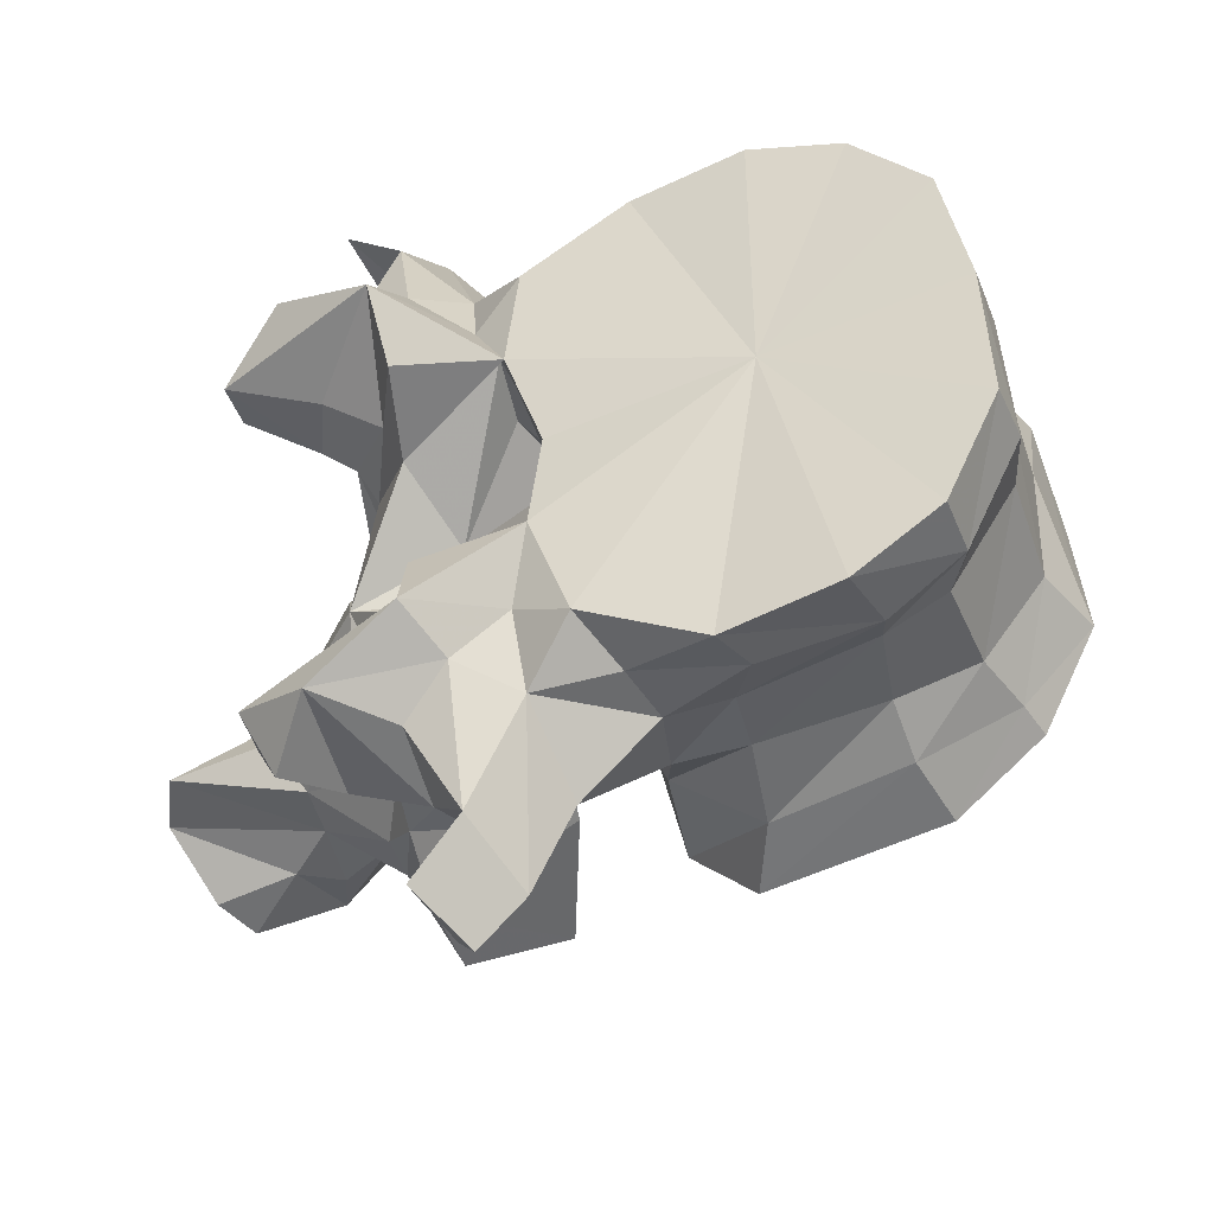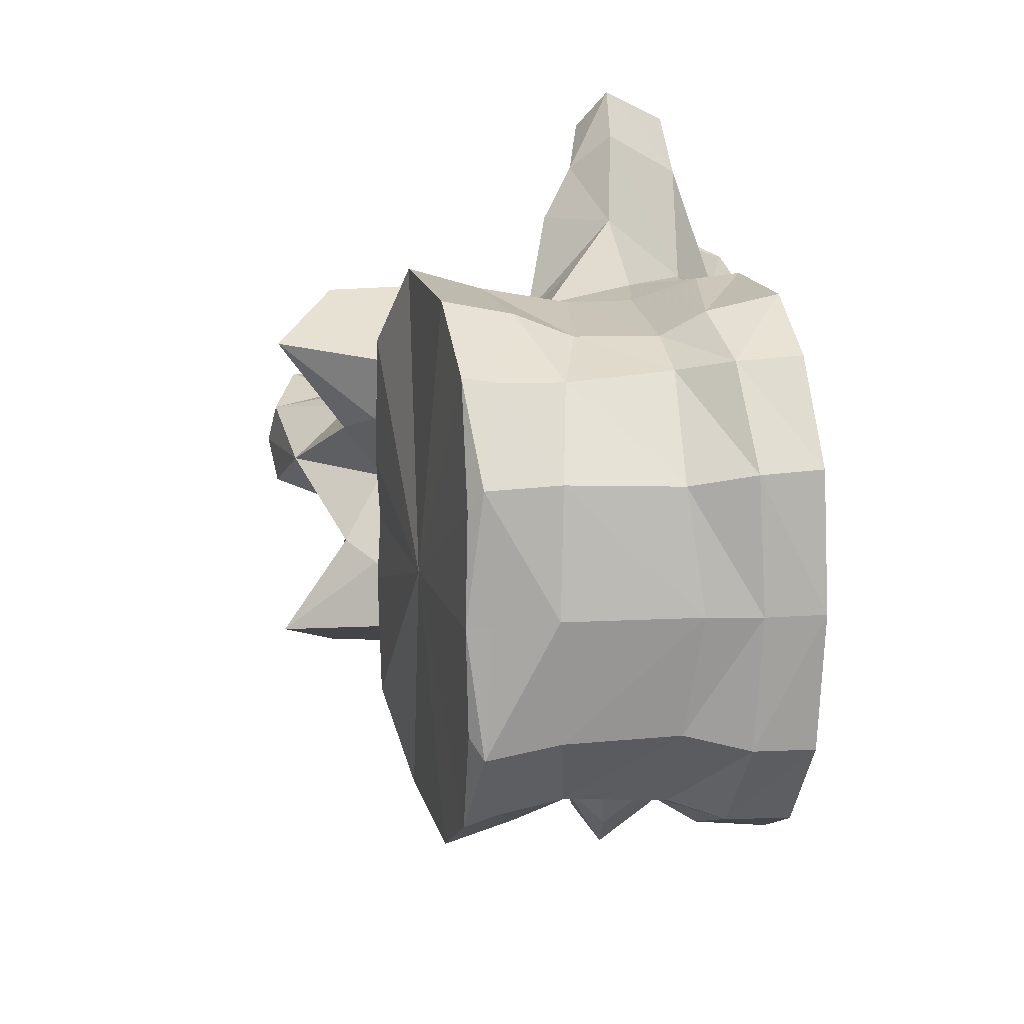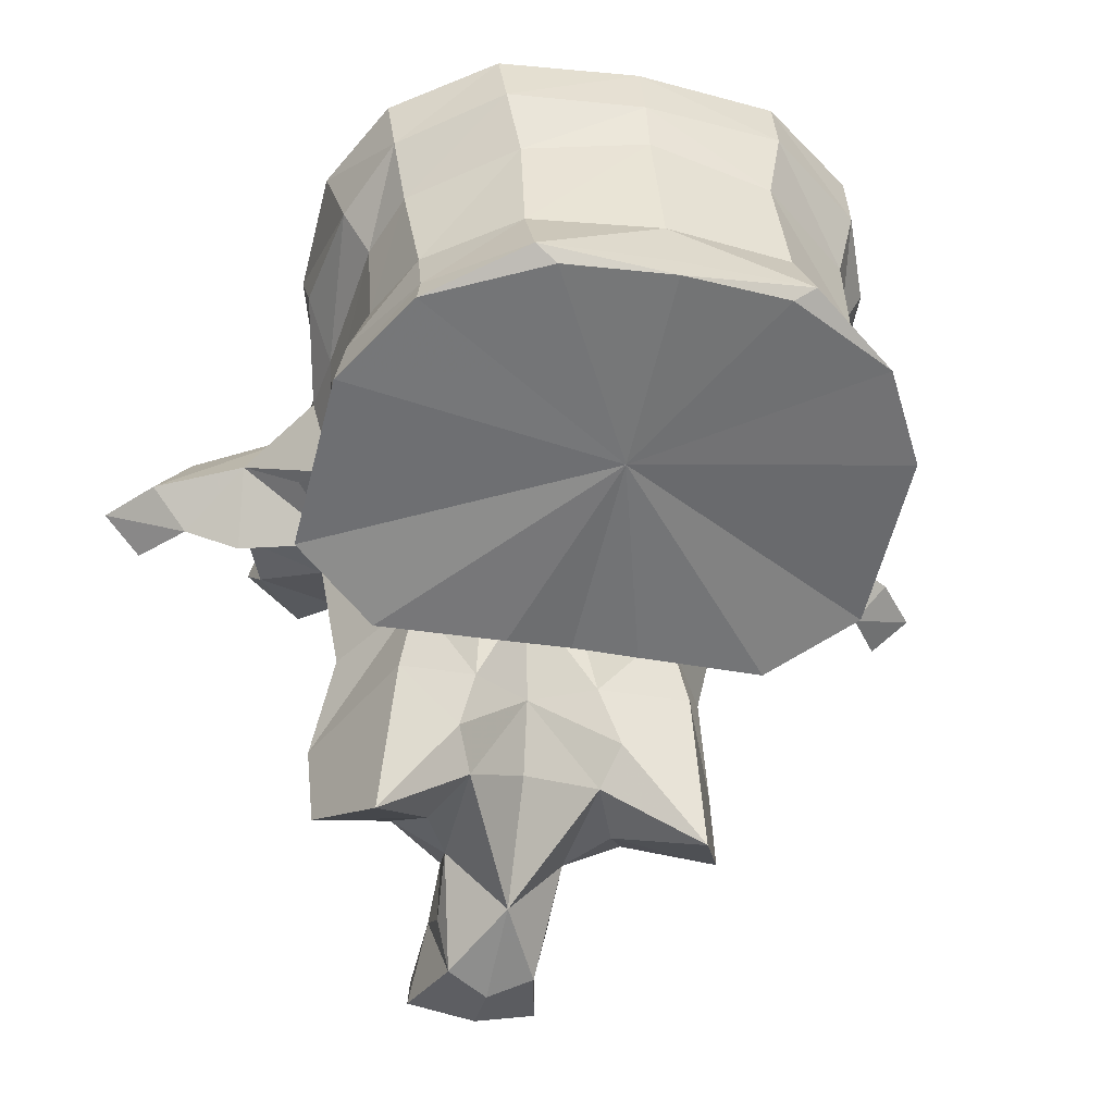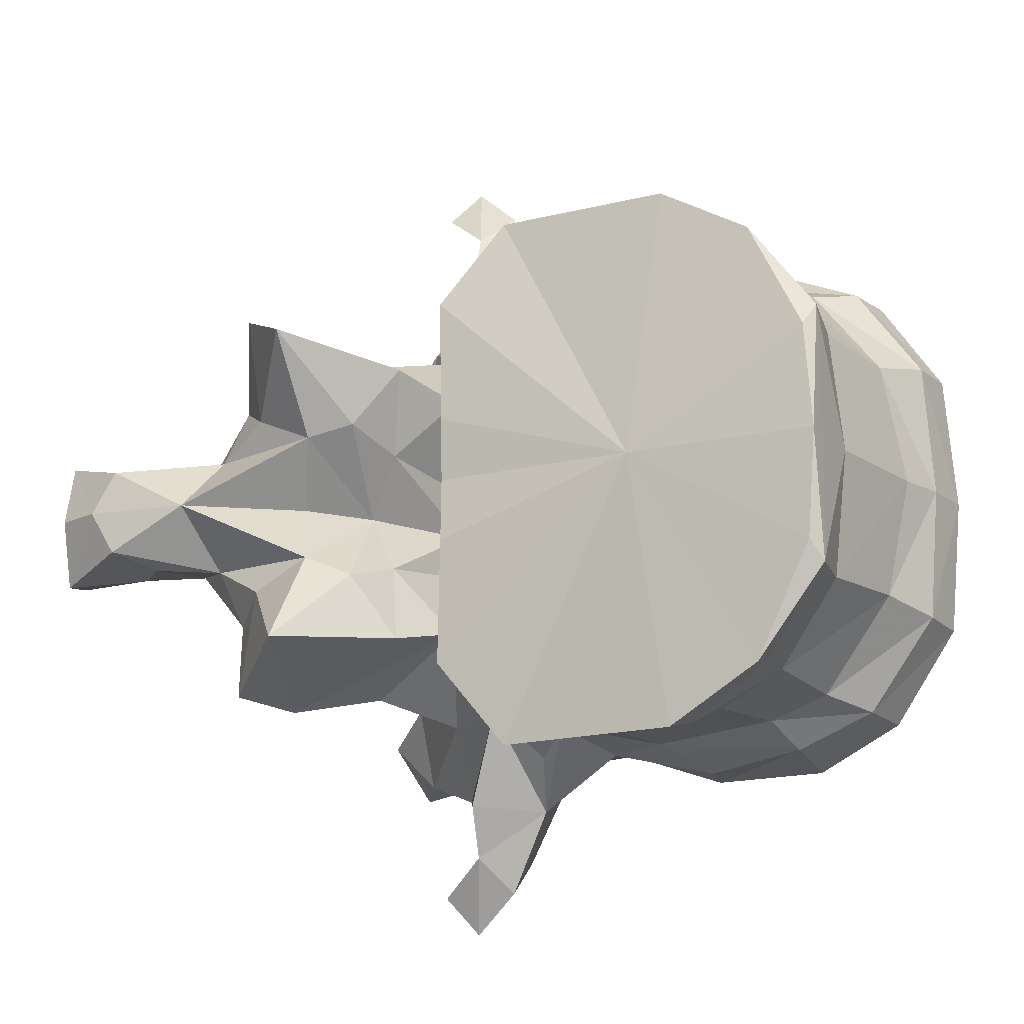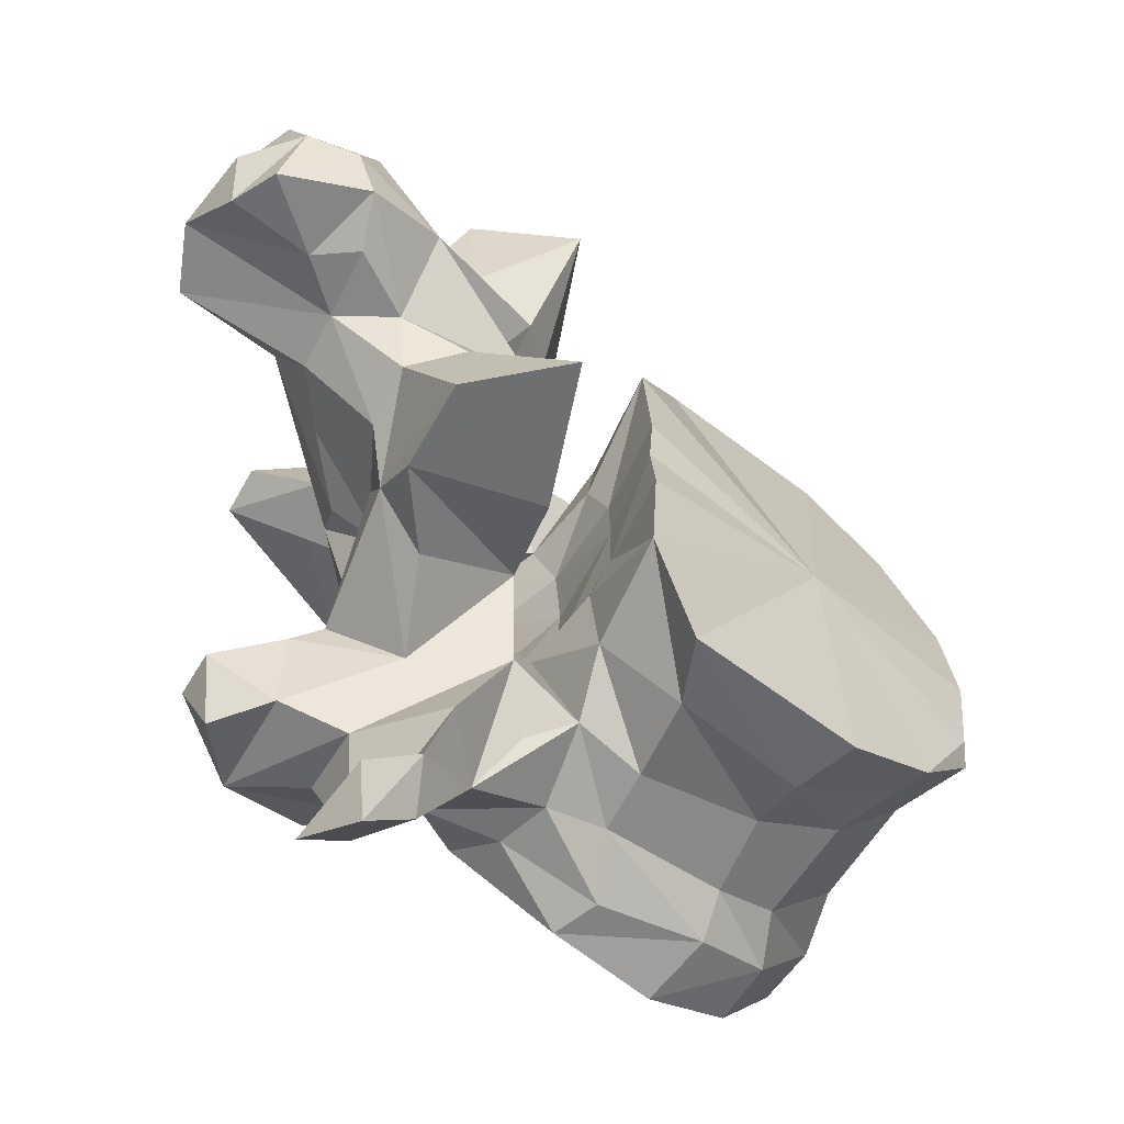
<metadata>
{"format":"obj","ext":"obj","renderer":"f3d","projection":"perspective","resolution":1024,"background":"white","views":[{"elev":45.9,"azim":-6.7,"up":"+Y"},{"elev":14.8,"azim":101.5,"up":"+Z"},{"elev":-30.8,"azim":75.2,"up":"+Y"},{"elev":-15.4,"azim":52.9,"up":"+Z"},{"elev":-64.2,"azim":-14.0,"up":"+Z"}]}
</metadata>
<code>
v 0.000477 0.007348 0
v 0.01429 0.01457 -0.008983
v 0.01519 0.01457 0
v 0.009619 0.01308 -0.01838
v 0.0024 0.009881 -0.02296
v -0.01547 2.6e-05 0
v -0.01521 -0.000247 -0.005395
v -0.0157 -0.000123 -0.01598
v -0.01162 0.003802 -0.0231
v 0.01429 0.01457 0.008983
v 0.009619 0.01308 0.01838
v 0.0024 0.009881 0.02296
v -0.01521 -0.000247 0.005395
v -0.0157 -0.000123 0.01598
v -0.01162 0.003802 0.0231
v 0.01458 0.0159 -0.01079
v 0.01425 0.01654 0
v 0.01458 0.0159 0.01079
v 0.007894 0.01566 -0.01775
v -0.00064 0.01507 -0.02159
v -0.01686 0.00763 -0.005046
v -0.01678 0.007501 0
v -0.01686 0.00763 0.005046
v -0.01746 0.0094 -0.01632
v -0.011 0.01008 -0.02175
v -0.01833 0.008788 -0.009635
v 0.007894 0.01566 0.01775
v -0.00064 0.01507 0.02159
v -0.011 0.01008 0.02175
v -0.01746 0.0094 0.01632
v -0.01833 0.008788 0.009635
v 0.01038 0.02124 -0.0105
v 0.01184 0.02132 0
v 0.01038 0.02124 0.0105
v 0.004636 0.0203 -0.01731
v -0.002241 0.01971 -0.01963
v -0.01939 0.0157 -0.006481
v -0.01891 0.01594 0
v -0.01939 0.0157 0.006481
v -0.01772 0.01474 -0.01946
v -0.01225 0.01737 -0.02058
v -0.02143 0.01552 -0.009942
v 0.004636 0.0203 0.01731
v -0.002241 0.01971 0.01963
v -0.01225 0.01737 0.02058
v -0.01772 0.01474 0.01946
v -0.02143 0.01552 0.009942
v 0.007425 0.03031 -0.01013
v 0.008394 0.0321 0
v 0.007425 0.03031 0.01013
v 0.001457 0.0284 -0.01797
v -0.003442 0.02645 -0.01972
v -0.02345 0.02158 -0.006696
v -0.02556 0.02121 -0.01039
v -0.02277 0.022 0
v -0.02345 0.02158 0.006696
v -0.02556 0.02121 0.01039
v -0.01864 0.02162 -0.02113
v -0.01358 0.02258 -0.02072
v -0.02182 0.01593 -0.0215
v -0.02359 0.01169 -0.01753
v -0.02502 0.01869 -0.02572
v -0.03039 0.01455 -0.003789
v 0.001457 0.0284 0.01797
v -0.003442 0.02645 0.01972
v -0.01358 0.02258 0.02072
v -0.01864 0.02162 0.02113
v -0.02359 0.01169 0.01753
v -0.02182 0.01593 0.0215
v -0.02502 0.01869 0.02572
v -0.03039 0.01455 0.003789
v 0.007022 0.03588 -0.01121
v 0.00748 0.03657 0
v 0.007022 0.03588 0.01121
v 0.002018 0.03326 -0.01903
v -0.003857 0.0301 -0.02181
v -0.02659 0.0291 -0.008549
v -0.02671 0.02694 -0.01116
v -0.02462 0.02881 0
v -0.02659 0.0291 0.008549
v -0.02671 0.02694 0.01116
v -0.02121 0.02587 -0.02042
v -0.01294 0.0281 -0.02287
v -0.02788 0.02455 -0.02047
v -0.03162 0.01349 -0.01763
v -0.03471 0.01745 -0.02374
v -0.02771 0.0124 -0.0254
v -0.02458 0.007973 -0.01079
v -0.02942 0.0144 -0.02972
v -0.02902 0.01811 -0.03269
v -0.02641 0.002638 -0.005221
v -0.03019 0.01291 0
v -0.03937 0.01282 0
v -0.03446 0.02029 -0.007892
v 0.002018 0.03326 0.01903
v -0.003857 0.0301 0.02181
v -0.01294 0.0281 0.02287
v -0.02121 0.02587 0.02042
v -0.02788 0.02455 0.02047
v -0.03471 0.01745 0.02374
v -0.03162 0.01349 0.01763
v -0.02771 0.0124 0.0254
v -0.02458 0.007973 0.01079
v -0.02902 0.01811 0.03269
v -0.02942 0.0144 0.02972
v -0.02641 0.002638 0.005221
v -0.03446 0.02029 0.007892
v 0.004999 0.04064 -0.01142
v 0.005731 0.04124 0
v 0.004999 0.04064 0.01142
v 0.000109 0.03832 -0.01929
v -0.006847 0.0356 -0.02286
v -0.0156 0.03136 -0.02301
v -0.02825 0.0266 -0.01445
v -0.0361 0.03064 -0.01641
v -0.03504 0.0278 -0.0103
v -0.009445 0.03503 0
v -0.02453 0.02939 -0.01755
v -0.0361 0.03064 0.01641
v -0.02825 0.0266 0.01445
v -0.03504 0.0278 0.0103
v -0.02453 0.02939 0.01755
v -0.033 0.02321 -0.02917
v -0.03298 0.02693 -0.01887
v -0.03243 0.005509 -0.01588
v -0.03632 0.002236 -0.01297
v -0.04044 0.01718 -0.02165
v -0.04053 0.01565 -0.01454
v -0.03791 0.01492 -0.013
v -0.04288 0.02645 -0.01998
v -0.03639 0.02385 -0.02184
v -0.0235 0.000997 -0.0123
v -0.03493 -0.002055 -0.0175
v -0.03391 0.01413 -0.03298
v -0.03297 0.01708 -0.03617
v -0.0371 0.02139 -0.03344
v -0.02499 -0.002927 -0.006855
v -0.02981 0.002622 0
v -0.03935 0.008616 -0.005062
v -0.04631 -0.00099 0
v -0.03516 0.008877 -0.008498
v -0.03644 0.01355 -0.01066
v -0.03935 0.008616 0.005062
v -0.03516 0.008877 0.008498
v -0.03644 0.01355 0.01066
v -0.0357 0.02046 -0.01163
v 0.000109 0.03832 0.01929
v -0.006847 0.0356 0.02286
v -0.0156 0.03136 0.02301
v -0.033 0.02321 0.02917
v -0.03298 0.02693 0.01887
v -0.04288 0.02645 0.01998
v -0.04044 0.01718 0.02165
v -0.03639 0.02385 0.02184
v -0.03632 0.002236 0.01297
v -0.03243 0.005509 0.01588
v -0.04053 0.01565 0.01454
v -0.03791 0.01492 0.013
v -0.0235 0.000997 0.0123
v -0.03493 -0.002055 0.0175
v -0.03297 0.01708 0.03617
v -0.03391 0.01413 0.03298
v -0.0371 0.02139 0.03344
v -0.02499 -0.002927 0.006855
v -0.0357 0.02046 0.01163
v -0.0475 0.02106 -0.01674
v -0.04017 0.02099 -0.01428
v -0.0475 0.02106 0.01674
v -0.04017 0.02099 0.01428
v -0.0367 -0.006553 -0.009958
v -0.03787 -0.001656 -0.01052
v -0.03288 -0.009098 -0.01725
v -0.0368 0.004505 -0.009067
v -0.04524 0.02014 -0.02215
v -0.04633 0.01703 -0.0172
v -0.02408 -0.01164 -0.01367
v -0.02693 -0.006318 -0.005445
v -0.03084 -0.003894 0
v -0.02693 -0.006318 0.005445
v -0.0419 0.00271 -0.004274
v -0.04384 -0.002431 -0.00416
v -0.05457 -0.004416 0
v -0.0419 0.00271 0.004274
v -0.04384 -0.002431 0.00416
v -0.0368 0.004505 0.009067
v -0.04524 0.02014 0.02215
v -0.04633 0.01703 0.0172
v -0.03787 -0.001656 0.01052
v -0.0367 -0.006553 0.009958
v -0.03288 -0.009098 0.01725
v -0.02408 -0.01164 0.01367
v -0.04274 -0.007087 -0.004343
v -0.03206 -0.00812 -0.007826
v -0.03755 -0.00854 -0.005095
v -0.03592 -0.01375 0
v -0.03206 -0.00812 0.007826
v -0.03755 -0.00854 0.005095
v -0.05518 -0.01008 0
v -0.04274 -0.007087 0.004343
v -0.04538 -0.01159 -0.004733
v -0.0415 -0.01289 -0.004749
v -0.04166 -0.01736 -0.003687
v -0.04327 -0.01869 0
v -0.04166 -0.01736 0.003687
v -0.0415 -0.01289 0.004749
v -0.05186 -0.01445 -0.004792
v -0.0523 -0.01628 0
v -0.05186 -0.01445 0.004792
v -0.04538 -0.01159 0.004733
v -0.04904 -0.01759 -0.005584
v -0.0475 -0.01921 0
v -0.04904 -0.01759 0.005584
f 1 2 3
f 1 4 2
f 1 5 4
f 1 6 7
f 7 8 1
f 1 8 9
f 9 5 1
f 3 10 1
f 10 11 1
f 11 12 1
f 13 6 1
f 1 14 13
f 15 14 1
f 1 12 15
f 3 2 16
f 16 2 4
f 17 3 16
f 18 10 3
f 18 3 17
f 19 16 4
f 19 4 5
f 20 19 5
f 20 5 9
f 21 7 6
f 22 21 6
f 6 13 23
f 6 23 22
f 7 21 8
f 8 24 25
f 9 8 25
f 26 24 8
f 21 26 8
f 25 20 9
f 11 10 18
f 11 18 27
f 12 11 27
f 12 27 28
f 15 12 28
f 14 23 13
f 29 30 14
f 29 14 15
f 14 30 31
f 14 31 23
f 15 28 29
f 16 32 33
f 17 16 33
f 32 16 19
f 33 18 17
f 33 34 18
f 27 18 34
f 35 32 19
f 35 19 20
f 36 35 20
f 36 20 25
f 21 22 37
f 26 21 37
f 38 37 22
f 22 39 38
f 39 22 23
f 39 23 31
f 24 40 41
f 25 24 41
f 42 24 26
f 42 40 24
f 41 36 25
f 42 26 37
f 27 34 43
f 28 27 43
f 28 43 44
f 29 28 44
f 29 44 45
f 45 30 29
f 45 46 30
f 31 30 47
f 30 46 47
f 39 31 47
f 32 48 49
f 33 32 49
f 48 32 35
f 49 34 33
f 49 50 34
f 43 34 50
f 51 48 35
f 51 35 36
f 52 51 36
f 52 36 41
f 53 37 38
f 53 54 37
f 54 42 37
f 55 53 38
f 38 39 56
f 38 56 55
f 39 57 56
f 39 47 57
f 40 58 59
f 41 40 59
f 60 40 61
f 40 60 62
f 58 40 62
f 42 61 40
f 59 52 41
f 42 63 61
f 63 42 54
f 43 50 64
f 44 43 64
f 44 64 65
f 45 44 65
f 45 65 66
f 66 46 45
f 66 67 46
f 68 46 69
f 70 69 46
f 70 46 67
f 46 68 47
f 68 71 47
f 57 47 71
f 48 72 73
f 49 48 73
f 72 48 51
f 73 50 49
f 73 74 50
f 64 50 74
f 75 72 51
f 75 51 52
f 76 75 52
f 76 52 59
f 77 53 55
f 78 54 53
f 77 78 53
f 54 78 63
f 79 77 55
f 55 56 80
f 55 80 79
f 56 57 81
f 56 81 80
f 71 81 57
f 58 82 83
f 59 58 83
f 58 62 84
f 82 58 84
f 83 76 59
f 62 60 61
f 61 85 86
f 87 61 86
f 87 62 61
f 88 85 61
f 63 88 61
f 89 90 62
f 87 89 62
f 62 90 84
f 91 63 92
f 93 92 63
f 94 93 63
f 63 91 88
f 78 94 63
f 64 74 95
f 65 64 95
f 65 95 96
f 66 65 96
f 66 96 97
f 97 67 66
f 97 98 67
f 99 70 67
f 99 67 98
f 100 101 68
f 100 68 102
f 68 69 70
f 68 70 102
f 68 101 103
f 68 103 71
f 70 104 105
f 70 105 102
f 99 104 70
f 92 71 106
f 71 92 93
f 71 93 107
f 103 106 71
f 71 107 81
f 72 108 109
f 73 72 109
f 108 72 75
f 109 74 73
f 109 110 74
f 95 74 110
f 111 108 75
f 75 76 112
f 111 75 112
f 76 83 113
f 112 76 113
f 77 114 115
f 115 116 77
f 116 94 77
f 78 77 94
f 117 77 79
f 117 118 77
f 77 118 114
f 79 80 117
f 119 120 80
f 80 121 119
f 80 107 121
f 107 80 81
f 80 122 117
f 120 122 80
f 83 82 113
f 82 84 118
f 82 118 113
f 84 114 118
f 90 123 84
f 124 84 123
f 114 84 124
f 85 125 126
f 86 85 127
f 85 128 127
f 88 125 85
f 126 129 85
f 129 128 85
f 86 127 130
f 123 87 86
f 123 86 131
f 131 86 130
f 123 89 87
f 132 88 91
f 88 132 133
f 125 88 133
f 89 134 135
f 90 89 135
f 89 136 134
f 123 136 89
f 90 135 123
f 137 91 138
f 138 91 92
f 137 132 91
f 92 106 138
f 93 139 140
f 141 139 93
f 142 141 93
f 93 94 142
f 140 143 93
f 93 143 144
f 93 144 145
f 145 107 93
f 94 146 142
f 116 146 94
f 95 110 147
f 148 96 95
f 148 95 147
f 149 97 96
f 149 96 148
f 149 98 97
f 122 99 98
f 149 122 98
f 122 120 99
f 99 150 104
f 150 99 151
f 151 99 120
f 152 153 100
f 153 101 100
f 100 102 150
f 154 100 150
f 152 100 154
f 155 156 101
f 153 157 101
f 101 156 103
f 101 158 155
f 101 157 158
f 102 105 150
f 106 103 159
f 160 159 103
f 160 103 156
f 150 161 104
f 161 105 104
f 161 162 105
f 162 163 105
f 105 163 150
f 138 106 164
f 106 159 164
f 145 165 107
f 107 165 121
f 117 108 111
f 117 109 108
f 110 109 117
f 147 110 117
f 117 111 112
f 117 112 113
f 117 113 118
f 124 115 114
f 115 124 130
f 115 130 166
f 167 115 166
f 167 146 115
f 116 115 146
f 148 147 117
f 149 148 117
f 122 149 117
f 120 119 151
f 152 151 119
f 168 152 119
f 168 119 169
f 119 165 169
f 165 119 121
f 135 136 123
f 131 124 123
f 124 131 130
f 126 125 133
f 170 171 126
f 172 170 126
f 133 172 126
f 173 126 171
f 126 173 129
f 127 174 130
f 175 174 127
f 175 127 128
f 166 175 128
f 167 166 128
f 128 129 146
f 167 128 146
f 146 129 142
f 141 129 173
f 142 129 141
f 166 130 174
f 132 176 133
f 137 176 132
f 176 172 133
f 134 136 135
f 177 137 138
f 177 176 137
f 178 177 138
f 138 164 179
f 138 179 178
f 140 139 180
f 139 141 180
f 181 182 140
f 180 181 140
f 183 143 140
f 140 182 184
f 140 184 183
f 141 173 180
f 183 144 143
f 183 185 144
f 185 158 144
f 144 158 145
f 145 158 165
f 150 163 161
f 150 151 154
f 152 154 151
f 152 186 153
f 186 152 168
f 153 186 187
f 157 153 187
f 160 156 155
f 155 188 189
f 155 189 190
f 155 190 160
f 188 155 185
f 158 185 155
f 157 187 168
f 157 168 169
f 165 158 157
f 165 157 169
f 160 191 159
f 159 191 164
f 160 190 191
f 161 163 162
f 164 191 179
f 175 166 174
f 186 168 187
f 171 170 192
f 170 193 194
f 192 170 194
f 170 172 193
f 173 171 181
f 181 171 192
f 172 176 193
f 180 173 181
f 193 176 177
f 194 193 177
f 195 194 177
f 195 177 178
f 178 179 195
f 179 191 196
f 179 196 197
f 179 197 195
f 181 192 182
f 192 198 182
f 182 198 199
f 182 199 184
f 184 185 183
f 184 188 185
f 199 188 184
f 199 189 188
f 197 196 189
f 197 189 199
f 196 190 189
f 196 191 190
f 192 200 198
f 192 194 201
f 200 192 201
f 194 195 202
f 201 194 202
f 203 202 195
f 195 204 203
f 204 195 197
f 205 197 199
f 204 197 205
f 200 206 198
f 198 206 207
f 198 208 209
f 198 209 199
f 207 208 198
f 205 199 209
f 200 201 202
f 210 200 202
f 200 210 206
f 210 202 203
f 211 210 203
f 203 204 212
f 203 212 211
f 204 205 209
f 204 209 212
f 206 210 211
f 207 206 211
f 211 208 207
f 211 212 208
f 208 212 209

</code>
